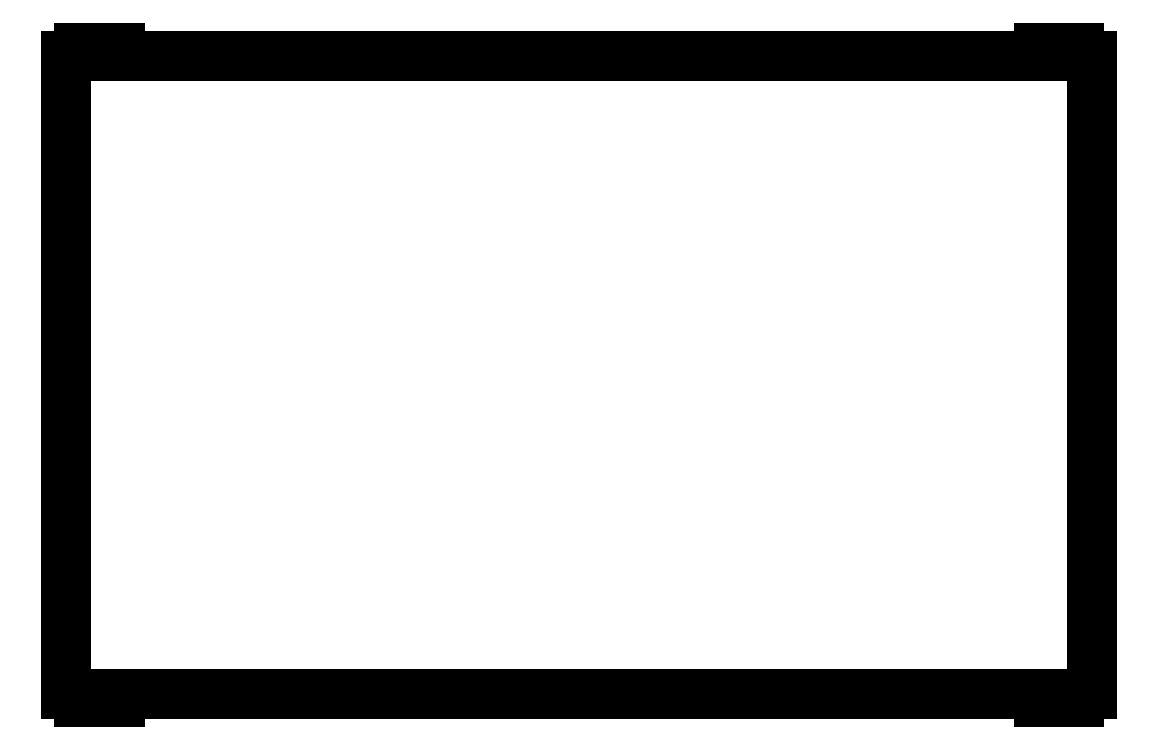
<metadata>
{"format":"dxf","ext":"dxf","renderer":"ezdxf+matplotlib","layout":"modelspace","background":"white","min_lineweight":24,"dpi":150}
</metadata>
<code>
0
SECTION
2
ENTITIES
0
LINE
8
Extrude047
10
395.2
20
-55.53
30
-2.545e-18
11
395.2
21
-55.53
31
-4
0
LINE
8
Extrude047
10
401.2
20
-55.53
30
-2.545e-18
11
401.2
21
-55.53
31
-4
0
LINE
8
Extrude047
10
395.2
20
-55.53
30
-2.545e-18
11
401.2
21
-55.53
31
-2.545e-18
0
LINE
8
Extrude047
10
395.2
20
-55.53
30
-4
11
401.2
21
-55.53
31
-4
0
LINE
8
Extrude047
10
401.2
20
-55.53
30
-2.545e-18
11
401.2
21
-55.53
31
-4
0
LINE
8
Extrude047
10
401.2
20
-51.53
30
-7.239e-19
11
401.2
21
-51.53
31
-4
0
LINE
8
Extrude047
10
401.2
20
-55.53
30
-2.545e-18
11
401.2
21
-51.53
31
-1.072e-17
0
LINE
8
Extrude047
10
401.2
20
-55.53
30
-4
11
401.2
21
-51.53
31
-4
0
LINE
8
Extrude047
10
401.2
20
-51.53
30
-7.239e-19
11
401.2
21
-51.53
31
-4
0
LINE
8
Extrude047
10
420.2
20
-51.53
30
-7.239e-19
11
420.2
21
-51.53
31
-4
0
LINE
8
Extrude047
10
401.2
20
-51.53
30
-7.239e-19
11
420.2
21
-51.53
31
-7.239e-19
0
LINE
8
Extrude047
10
401.2
20
-51.53
30
-4
11
420.2
21
-51.53
31
-4
0
LINE
8
Extrude047
10
420.2
20
-51.53
30
-7.239e-19
11
420.2
21
-51.53
31
-4
0
LINE
8
Extrude047
10
420.2
20
-55.53
30
-2.545e-18
11
420.2
21
-55.53
31
-4
0
LINE
8
Extrude047
10
420.2
20
-51.53
30
-7.239e-19
11
420.2
21
-55.53
31
7.455e-18
0
LINE
8
Extrude047
10
420.2
20
-51.53
30
-4
11
420.2
21
-55.53
31
-4
0
LINE
8
Extrude047
10
420.2
20
-55.53
30
-2.545e-18
11
420.2
21
-55.53
31
-4
0
LINE
8
Extrude047
10
851.2
20
-55.53
30
-2.545e-18
11
851.2
21
-55.53
31
-4
0
LINE
8
Extrude047
10
420.2
20
-55.53
30
-2.545e-18
11
851.2
21
-55.53
31
-2.545e-18
0
LINE
8
Extrude047
10
420.2
20
-55.53
30
-4
11
851.2
21
-55.53
31
-4
0
LINE
8
Extrude047
10
851.2
20
-55.53
30
-2.545e-18
11
851.2
21
-55.53
31
-4
0
LINE
8
Extrude047
10
851.2
20
-51.53
30
-7.239e-19
11
851.2
21
-51.53
31
-4
0
LINE
8
Extrude047
10
851.2
20
-55.53
30
-2.545e-18
11
851.2
21
-51.53
31
-1.072e-17
0
LINE
8
Extrude047
10
851.2
20
-55.53
30
-4
11
851.2
21
-51.53
31
-4
0
LINE
8
Extrude047
10
851.2
20
-51.53
30
-7.239e-19
11
851.2
21
-51.53
31
-4
0
LINE
8
Extrude047
10
870.2
20
-51.53
30
-7.239e-19
11
870.2
21
-51.53
31
-4
0
LINE
8
Extrude047
10
851.2
20
-51.53
30
-7.239e-19
11
870.2
21
-51.53
31
-7.239e-19
0
LINE
8
Extrude047
10
851.2
20
-51.53
30
-4
11
870.2
21
-51.53
31
-4
0
LINE
8
Extrude047
10
870.2
20
-51.53
30
-7.239e-19
11
870.2
21
-51.53
31
-4
0
LINE
8
Extrude047
10
870.2
20
-55.53
30
-2.545e-18
11
870.2
21
-55.53
31
-4
0
LINE
8
Extrude047
10
870.2
20
-51.53
30
-7.239e-19
11
870.2
21
-55.53
31
7.455e-18
0
LINE
8
Extrude047
10
870.2
20
-51.53
30
-4
11
870.2
21
-55.53
31
-4
0
LINE
8
Extrude047
10
870.2
20
-55.53
30
-2.545e-18
11
870.2
21
-55.53
31
-4
0
LINE
8
Extrude047
10
876.2
20
-55.53
30
-2.545e-18
11
876.2
21
-55.53
31
-4
0
LINE
8
Extrude047
10
870.2
20
-55.53
30
-2.545e-18
11
876.2
21
-55.53
31
-2.545e-18
0
LINE
8
Extrude047
10
870.2
20
-55.53
30
-4
11
876.2
21
-55.53
31
-4
0
LINE
8
Extrude047
10
876.2
20
-55.53
30
-2.545e-18
11
876.2
21
-55.53
31
-4
0
LINE
8
Extrude047
10
876.2
20
-354.5
30
-1.209e-18
11
876.2
21
-354.5
31
-4
0
LINE
8
Extrude047
10
876.2
20
-55.53
30
-2.545e-18
11
876.2
21
-354.5
31
6.088e-16
0
LINE
8
Extrude047
10
876.2
20
-55.53
30
-4
11
876.2
21
-354.5
31
-4
0
LINE
8
Extrude047
10
876.2
20
-354.5
30
-1.209e-18
11
876.2
21
-354.5
31
-4
0
LINE
8
Extrude047
10
870.2
20
-354.5
30
-1.209e-18
11
870.2
21
-354.5
31
-4
0
LINE
8
Extrude047
10
876.2
20
-354.5
30
-1.209e-18
11
870.2
21
-354.5
31
-1.209e-18
0
LINE
8
Extrude047
10
876.2
20
-354.5
30
-4
11
870.2
21
-354.5
31
-4
0
LINE
8
Extrude047
10
870.2
20
-354.5
30
-1.209e-18
11
870.2
21
-354.5
31
-4
0
LINE
8
Extrude047
10
870.2
20
-358.5
30
-3.03e-18
11
870.2
21
-358.5
31
-4
0
LINE
8
Extrude047
10
870.2
20
-354.5
30
-1.209e-18
11
870.2
21
-358.5
31
6.97e-18
0
LINE
8
Extrude047
10
870.2
20
-354.5
30
-4
11
870.2
21
-358.5
31
-4
0
LINE
8
Extrude047
10
870.2
20
-358.5
30
-3.03e-18
11
870.2
21
-358.5
31
-4
0
LINE
8
Extrude047
10
851.2
20
-358.5
30
-3.03e-18
11
851.2
21
-358.5
31
-4
0
LINE
8
Extrude047
10
870.2
20
-358.5
30
-3.03e-18
11
851.2
21
-358.5
31
-3.03e-18
0
LINE
8
Extrude047
10
870.2
20
-358.5
30
-4
11
851.2
21
-358.5
31
-4
0
LINE
8
Extrude047
10
851.2
20
-358.5
30
-3.03e-18
11
851.2
21
-358.5
31
-4
0
LINE
8
Extrude047
10
851.2
20
-354.5
30
-1.209e-18
11
851.2
21
-354.5
31
-4
0
LINE
8
Extrude047
10
851.2
20
-358.5
30
-3.03e-18
11
851.2
21
-354.5
31
-1.121e-17
0
LINE
8
Extrude047
10
851.2
20
-358.5
30
-4
11
851.2
21
-354.5
31
-4
0
LINE
8
Extrude047
10
851.2
20
-354.5
30
-1.209e-18
11
851.2
21
-354.5
31
-4
0
LINE
8
Extrude047
10
420.2
20
-354.5
30
-1.209e-18
11
420.2
21
-354.5
31
-4
0
LINE
8
Extrude047
10
851.2
20
-354.5
30
-1.209e-18
11
420.2
21
-354.5
31
-1.209e-18
0
LINE
8
Extrude047
10
851.2
20
-354.5
30
-4
11
420.2
21
-354.5
31
-4
0
LINE
8
Extrude047
10
420.2
20
-354.5
30
-1.209e-18
11
420.2
21
-354.5
31
-4
0
LINE
8
Extrude047
10
420.2
20
-358.5
30
-3.03e-18
11
420.2
21
-358.5
31
-4
0
LINE
8
Extrude047
10
420.2
20
-354.5
30
-1.209e-18
11
420.2
21
-358.5
31
6.97e-18
0
LINE
8
Extrude047
10
420.2
20
-354.5
30
-4
11
420.2
21
-358.5
31
-4
0
LINE
8
Extrude047
10
420.2
20
-358.5
30
-3.03e-18
11
420.2
21
-358.5
31
-4
0
LINE
8
Extrude047
10
401.2
20
-358.5
30
-3.03e-18
11
401.2
21
-358.5
31
-4
0
LINE
8
Extrude047
10
420.2
20
-358.5
30
-3.03e-18
11
401.2
21
-358.5
31
-3.03e-18
0
LINE
8
Extrude047
10
420.2
20
-358.5
30
-4
11
401.2
21
-358.5
31
-4
0
LINE
8
Extrude047
10
401.2
20
-358.5
30
-3.03e-18
11
401.2
21
-358.5
31
-4
0
LINE
8
Extrude047
10
401.2
20
-354.5
30
-1.209e-18
11
401.2
21
-354.5
31
-4
0
LINE
8
Extrude047
10
401.2
20
-358.5
30
-3.03e-18
11
401.2
21
-354.5
31
-1.121e-17
0
LINE
8
Extrude047
10
401.2
20
-358.5
30
-4
11
401.2
21
-354.5
31
-4
0
LINE
8
Extrude047
10
401.2
20
-354.5
30
-1.209e-18
11
401.2
21
-354.5
31
-4
0
LINE
8
Extrude047
10
395.2
20
-354.5
30
-1.209e-18
11
395.2
21
-354.5
31
-4
0
LINE
8
Extrude047
10
401.2
20
-354.5
30
-1.209e-18
11
395.2
21
-354.5
31
-1.209e-18
0
LINE
8
Extrude047
10
401.2
20
-354.5
30
-4
11
395.2
21
-354.5
31
-4
0
LINE
8
Extrude047
10
395.2
20
-354.5
30
-1.209e-18
11
395.2
21
-354.5
31
-4
0
LINE
8
Extrude047
10
395.2
20
-55.53
30
-2.545e-18
11
395.2
21
-55.53
31
-4
0
LINE
8
Extrude047
10
395.2
20
-354.5
30
-1.209e-18
11
395.2
21
-55.53
31
-6.125e-16
0
LINE
8
Extrude047
10
395.2
20
-354.5
30
-4
11
395.2
21
-55.53
31
-4
0
LINE
8
Extrude047
10
395.2
20
-55.53
30
-2.545e-18
11
401.2
21
-55.53
31
-2.545e-18
0
LINE
8
Extrude047
10
401.2
20
-55.53
30
-2.545e-18
11
401.2
21
-51.53
31
-1.072e-17
0
LINE
8
Extrude047
10
401.2
20
-51.53
30
-7.239e-19
11
420.2
21
-51.53
31
-7.239e-19
0
LINE
8
Extrude047
10
420.2
20
-51.53
30
-7.239e-19
11
420.2
21
-55.53
31
7.455e-18
0
LINE
8
Extrude047
10
420.2
20
-55.53
30
-2.545e-18
11
851.2
21
-55.53
31
-2.545e-18
0
LINE
8
Extrude047
10
851.2
20
-55.53
30
-2.545e-18
11
851.2
21
-51.53
31
-1.072e-17
0
LINE
8
Extrude047
10
851.2
20
-51.53
30
-7.239e-19
11
870.2
21
-51.53
31
-7.239e-19
0
LINE
8
Extrude047
10
870.2
20
-51.53
30
-7.239e-19
11
870.2
21
-55.53
31
7.455e-18
0
LINE
8
Extrude047
10
870.2
20
-55.53
30
-2.545e-18
11
876.2
21
-55.53
31
-2.545e-18
0
LINE
8
Extrude047
10
876.2
20
-55.53
30
-2.545e-18
11
876.2
21
-354.5
31
6.088e-16
0
LINE
8
Extrude047
10
876.2
20
-354.5
30
-1.209e-18
11
870.2
21
-354.5
31
-1.209e-18
0
LINE
8
Extrude047
10
870.2
20
-354.5
30
-1.209e-18
11
870.2
21
-358.5
31
6.97e-18
0
LINE
8
Extrude047
10
870.2
20
-358.5
30
-3.03e-18
11
851.2
21
-358.5
31
-3.03e-18
0
LINE
8
Extrude047
10
851.2
20
-358.5
30
-3.03e-18
11
851.2
21
-354.5
31
-1.121e-17
0
LINE
8
Extrude047
10
851.2
20
-354.5
30
-1.209e-18
11
420.2
21
-354.5
31
-1.209e-18
0
LINE
8
Extrude047
10
420.2
20
-354.5
30
-1.209e-18
11
420.2
21
-358.5
31
6.97e-18
0
LINE
8
Extrude047
10
420.2
20
-358.5
30
-3.03e-18
11
401.2
21
-358.5
31
-3.03e-18
0
LINE
8
Extrude047
10
401.2
20
-358.5
30
-3.03e-18
11
401.2
21
-354.5
31
-1.121e-17
0
LINE
8
Extrude047
10
401.2
20
-354.5
30
-1.209e-18
11
395.2
21
-354.5
31
-1.209e-18
0
LINE
8
Extrude047
10
395.2
20
-354.5
30
-1.209e-18
11
395.2
21
-55.53
31
-6.125e-16
0
LINE
8
Extrude047
10
395.2
20
-55.53
30
-4
11
401.2
21
-55.53
31
-4
0
LINE
8
Extrude047
10
401.2
20
-55.53
30
-4
11
401.2
21
-51.53
31
-4
0
LINE
8
Extrude047
10
401.2
20
-51.53
30
-4
11
420.2
21
-51.53
31
-4
0
LINE
8
Extrude047
10
420.2
20
-51.53
30
-4
11
420.2
21
-55.53
31
-4
0
LINE
8
Extrude047
10
420.2
20
-55.53
30
-4
11
851.2
21
-55.53
31
-4
0
LINE
8
Extrude047
10
851.2
20
-55.53
30
-4
11
851.2
21
-51.53
31
-4
0
LINE
8
Extrude047
10
851.2
20
-51.53
30
-4
11
870.2
21
-51.53
31
-4
0
LINE
8
Extrude047
10
870.2
20
-51.53
30
-4
11
870.2
21
-55.53
31
-4
0
LINE
8
Extrude047
10
870.2
20
-55.53
30
-4
11
876.2
21
-55.53
31
-4
0
LINE
8
Extrude047
10
876.2
20
-55.53
30
-4
11
876.2
21
-354.5
31
-4
0
LINE
8
Extrude047
10
876.2
20
-354.5
30
-4
11
870.2
21
-354.5
31
-4
0
LINE
8
Extrude047
10
870.2
20
-354.5
30
-4
11
870.2
21
-358.5
31
-4
0
LINE
8
Extrude047
10
870.2
20
-358.5
30
-4
11
851.2
21
-358.5
31
-4
0
LINE
8
Extrude047
10
851.2
20
-358.5
30
-4
11
851.2
21
-354.5
31
-4
0
LINE
8
Extrude047
10
851.2
20
-354.5
30
-4
11
420.2
21
-354.5
31
-4
0
LINE
8
Extrude047
10
420.2
20
-354.5
30
-4
11
420.2
21
-358.5
31
-4
0
LINE
8
Extrude047
10
420.2
20
-358.5
30
-4
11
401.2
21
-358.5
31
-4
0
LINE
8
Extrude047
10
401.2
20
-358.5
30
-4
11
401.2
21
-354.5
31
-4
0
LINE
8
Extrude047
10
401.2
20
-354.5
30
-4
11
395.2
21
-354.5
31
-4
0
LINE
8
Extrude047
10
395.2
20
-354.5
30
-4
11
395.2
21
-55.53
31
-4
0
ENDSEC
0
EOF

</code>
